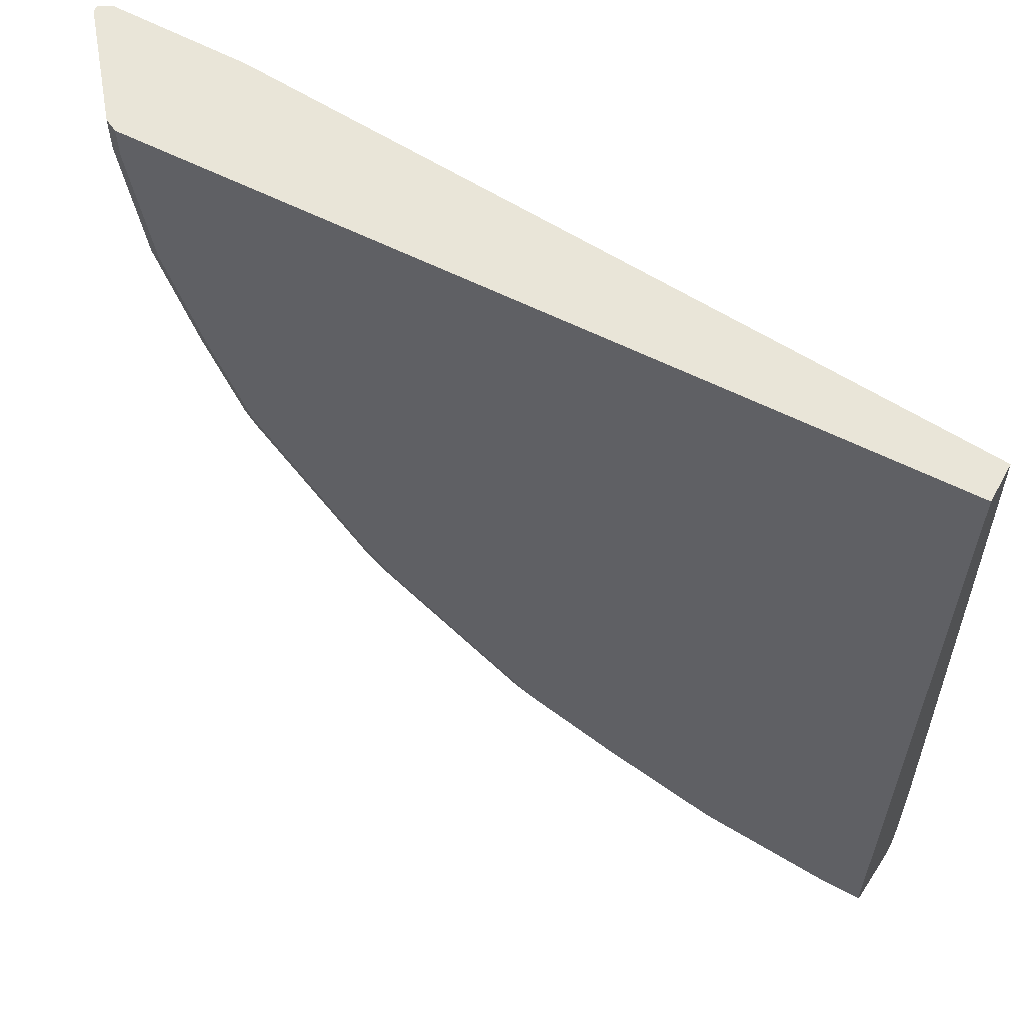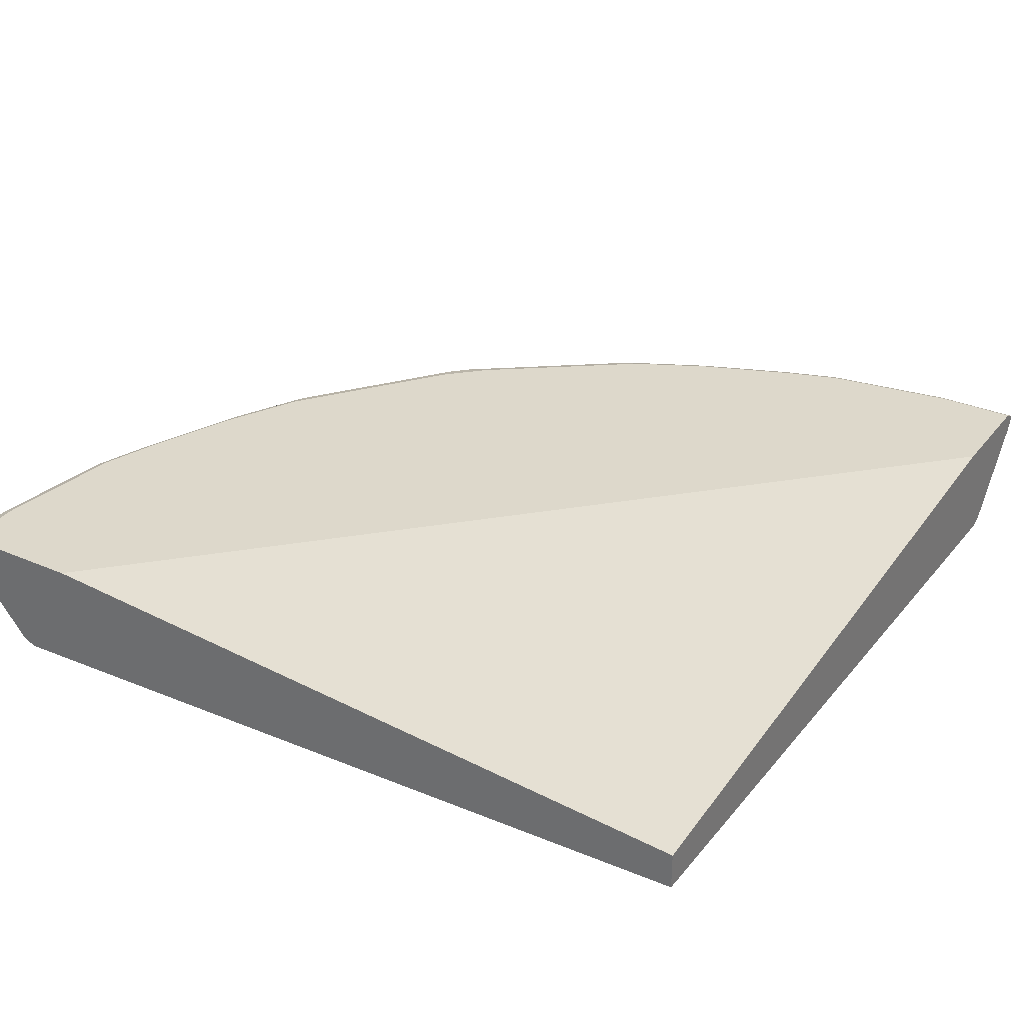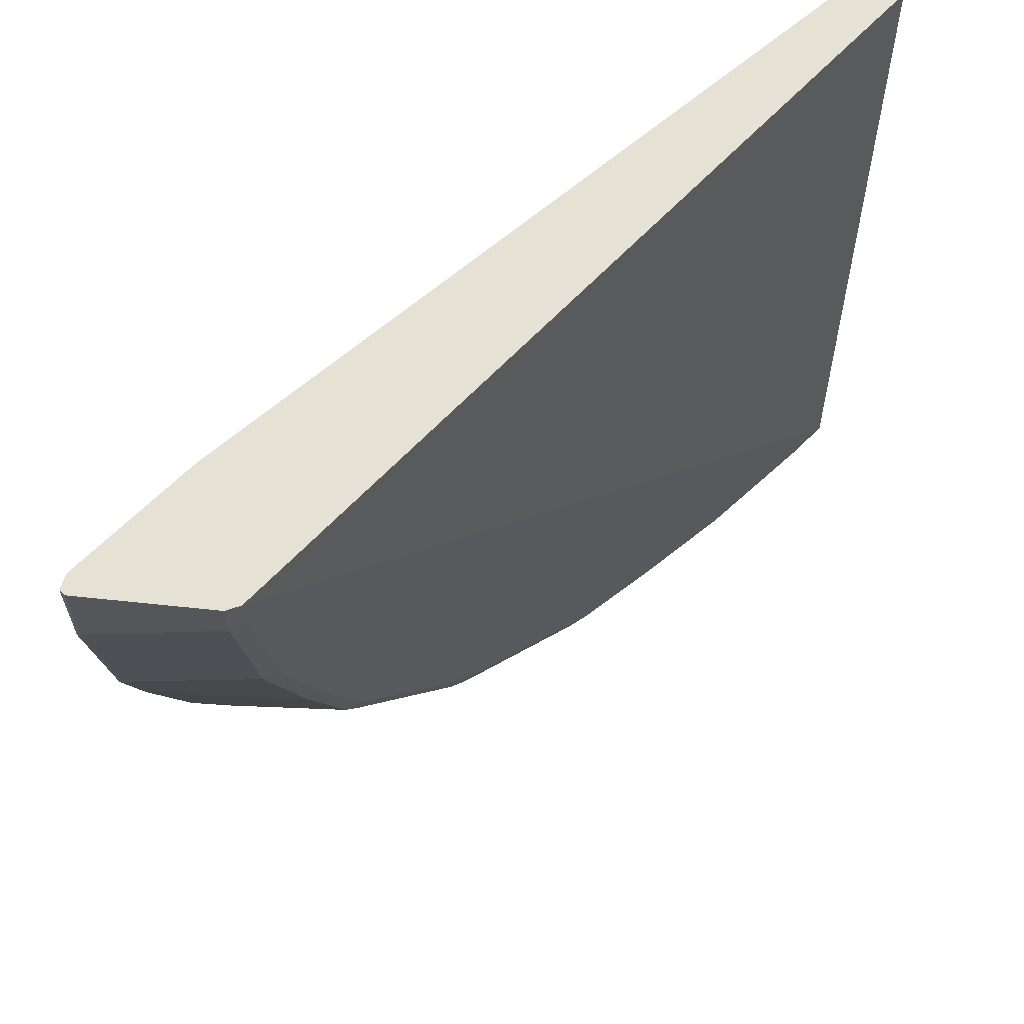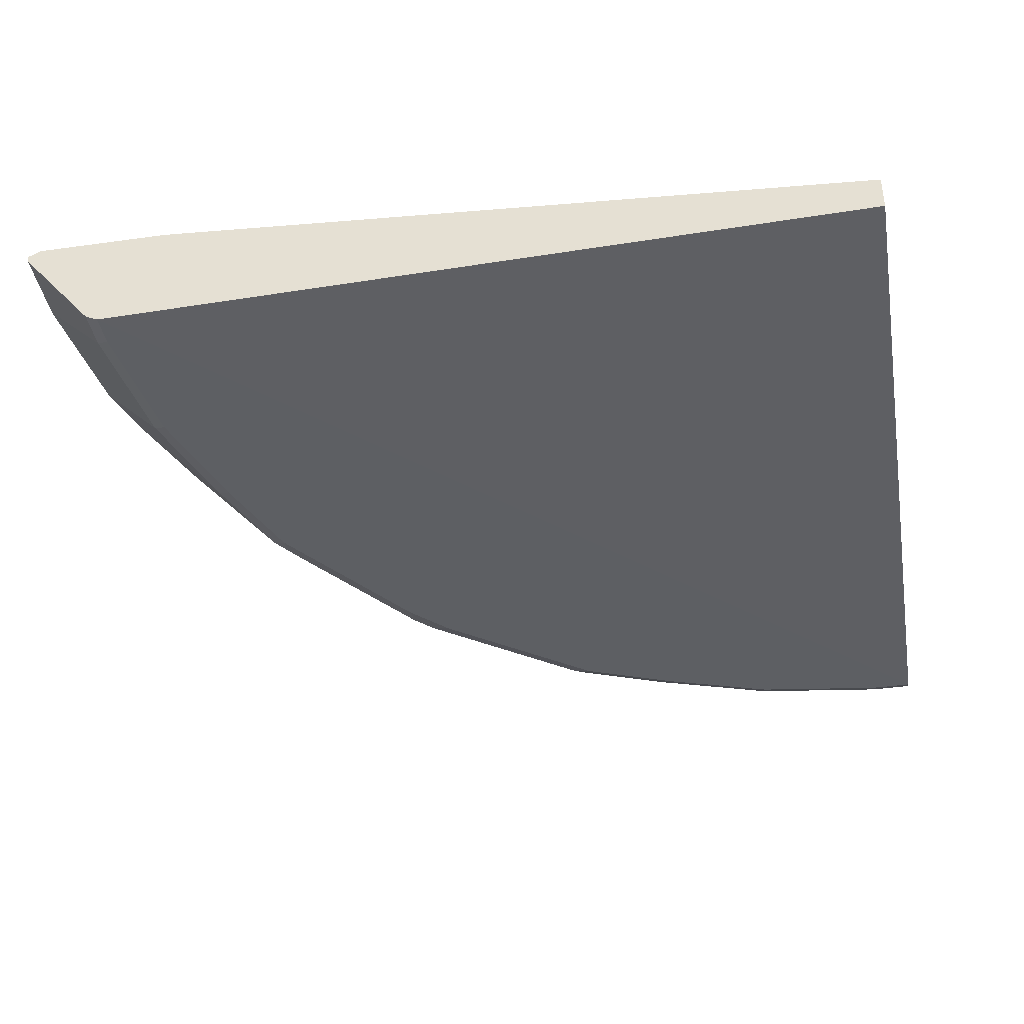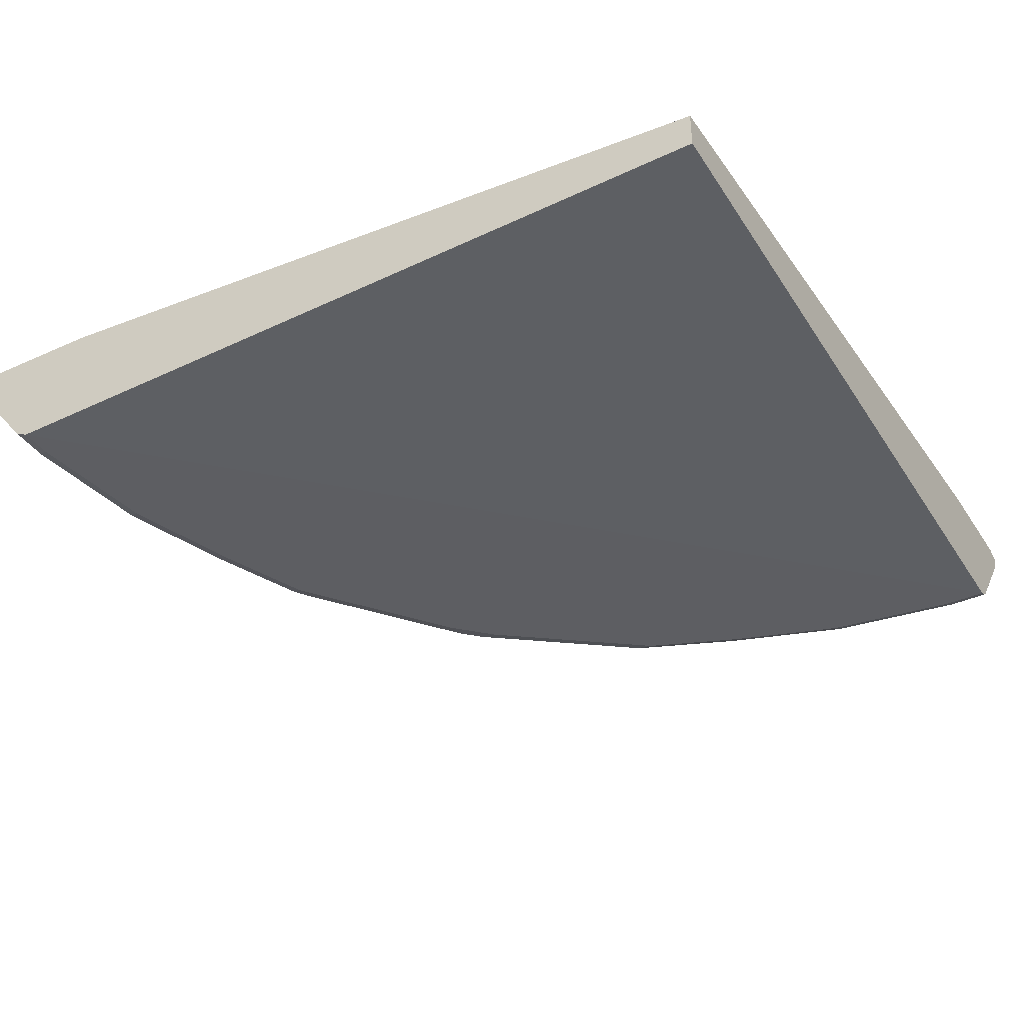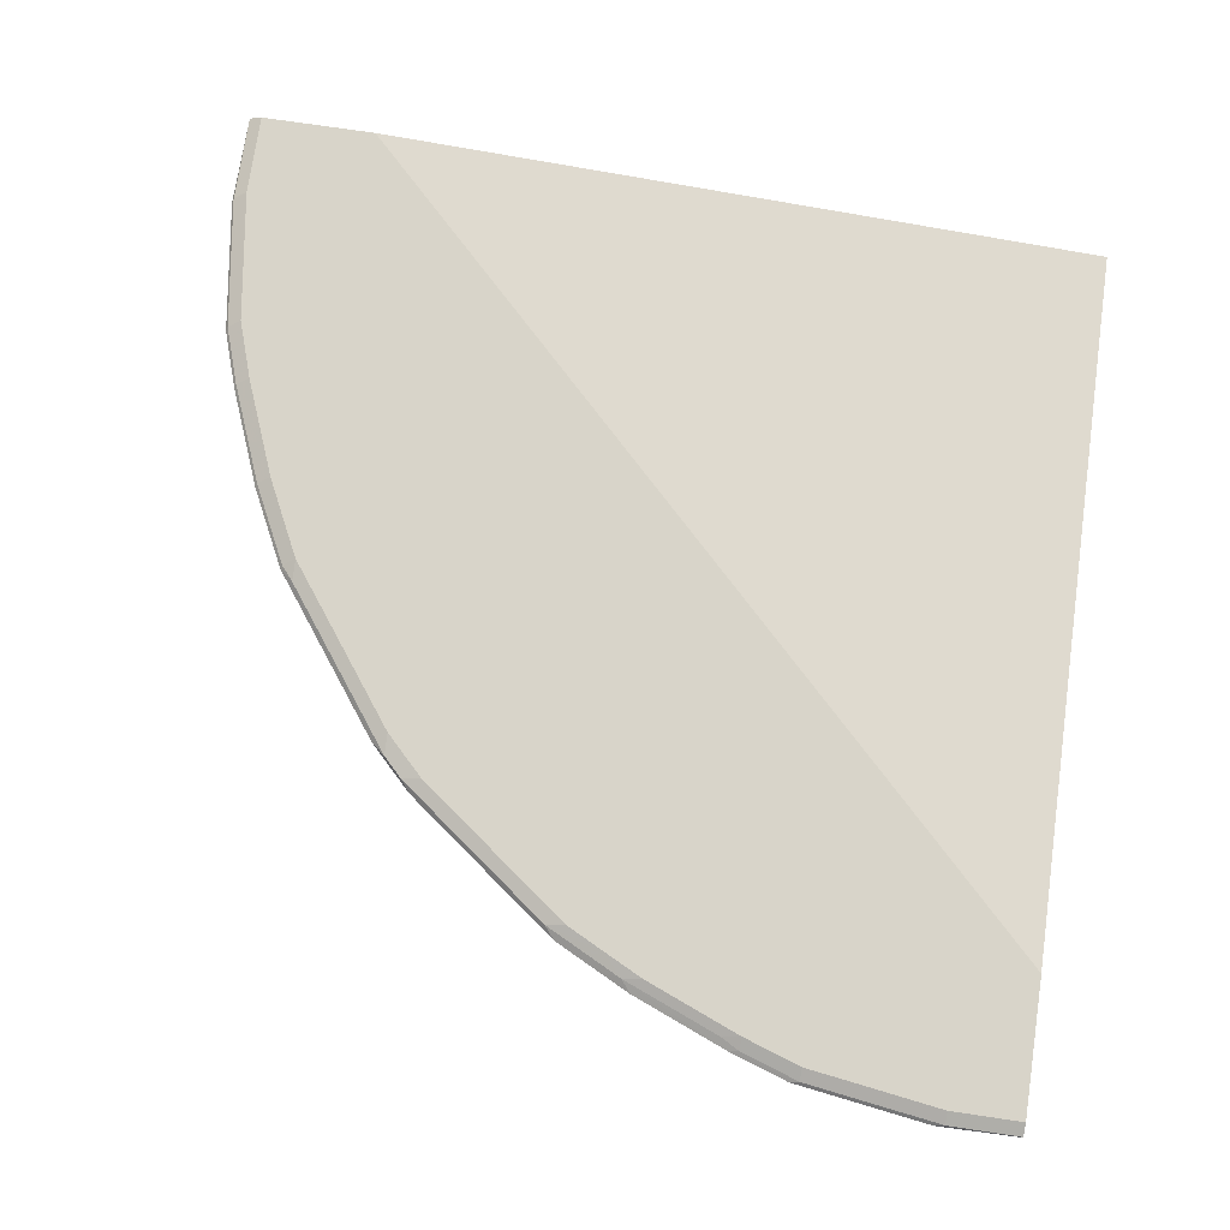
<metadata>
{"format":"obj","ext":"obj","renderer":"f3d","projection":"perspective","resolution":1024,"background":"white","views":[{"elev":59.7,"azim":28.7,"up":"+Z"},{"elev":31.5,"azim":31.6,"up":"+Y"},{"elev":64.3,"azim":-45.2,"up":"+Z"},{"elev":-40.1,"azim":9.8,"up":"+Y"},{"elev":-38.5,"azim":29.7,"up":"+Y"},{"elev":75.4,"azim":-81.6,"up":"+Y"}]}
</metadata>
<code>
v -0.09585 0.05319 -0.9735
v -0.09231 0.05674 -0.9718
v 0.004591 0.05674 -0.9718
v 0.004591 0.04964 -0.9718
v -0.08513 0.04964 -0.9718
v -0.05324 -0.05319 -0.8884
v -0.2447 0.05319 -0.9523
v -0.08513 0.06384 -0.9576
v -0.2412 0.05674 -0.9505
v -0.2341 0.06384 -0.9363
v 0.004591 0.06384 -0.9576
v 0.004591 0.03852 -0.9662
v -5.11e-06 0.03546 -0.9647
v -0.04261 -0.05674 -0.8866
v -0.1916 -0.05674 -0.8654
v -0.2022 -0.05319 -0.8671
v -0.3299 -0.05319 -0.8246
v -0.3086 0.05319 -0.931
v -0.3051 0.05674 -0.9292
v -0.298 0.06384 -0.915
v 0.004591 0.06384 -0.8299
v 0.004591 -0.05674 -0.8866
v 0.004591 -0.0623 -0.8755
v -0.04261 -0.06384 -0.8724
v -0.1916 -0.06384 -0.8512
v -0.3192 -0.05674 -0.8228
v -0.4363 -0.05319 -0.782
v -0.415 0.05319 -0.8884
v -0.4114 0.05674 -0.8866
v -0.4044 0.06384 -0.8724
v 0.004591 0 -0.006689
v -0.8086 0.06384 -0.006689
v 0.004591 -0.06384 -0.8724
v -0.3192 -0.06384 -0.8086
v -0.3405 -0.05852 -0.8113
v -0.447 -0.05852 -0.7687
v -0.5107 0.04788 -0.8326
v -0.5 0.05319 -0.8458
v -0.4576 0.05319 -0.8671
v -0.454 0.05674 -0.8654
v -0.447 0.06384 -0.8512
v 0.004591 -0.04256 -0.006689
v -0.9576 0.06384 -0.006689
v -0.8725 -0.06384 -0.006689
v -0.4256 -0.06384 -0.766
v -0.5107 -0.06384 -0.7022
v -0.532 -0.05852 -0.7049
v -0.681 0.04788 -0.7049
v -0.5851 0.05319 -0.782
v -0.5133 0.05852 -0.8299
v -0.4965 0.05674 -0.8441
v -0.4894 0.06384 -0.8299
v -0.9576 0.06384 -0.08515
v -0.9718 0.05674 -0.006689
v -0.8859 -0.05714 -0.006689
v -0.8725 -0.06384 -0.04265
v -0.5959 -0.06384 -0.6384
v -0.6171 -0.05852 -0.641
v -0.7022 0.04788 -0.6836
v -0.6916 0.05319 -0.6969
v -0.6756 0.05319 -0.7128
v -0.6703 0.05319 -0.7181
v -0.6836 0.05852 -0.7022
v -0.6596 0.06384 -0.7022
v -0.9718 0.05674 -0.08515
v -0.9363 0.06384 -0.2341
v -0.9736 0.05319 -0.09584
v -0.9718 0.04964 -0.006689
v -0.8866 -0.05674 -0.006689
v -0.8866 -0.05674 -0.04966
v -0.8654 -0.05674 -0.1986
v -0.8512 -0.06384 -0.1915
v -0.6384 -0.06384 -0.5958
v -0.6384 -0.05852 -0.6197
v -0.7181 0.05319 -0.6702
v -0.7129 0.05319 -0.6756
v -0.7049 0.05852 -0.6809
v -0.681 0.06384 -0.6809
v -0.9505 0.05674 -0.2341
v -0.915 0.06384 -0.298
v -0.9718 0.04964 -0.09225
v -0.9716 0.04924 -0.006689
v -0.9522 0.05319 -0.2448
v -0.9505 0.04964 -0.2412
v -0.8228 -0.05674 -0.3263
v -0.8086 -0.06384 -0.3193
v -0.7661 -0.06384 -0.4257
v -0.7661 -0.05852 -0.4496
v -0.7554 -0.05319 -0.4736
v -0.8459 0.05319 -0.5001
v -0.7661 0.06384 -0.5746
v -0.7022 0.06384 -0.6596
v -0.8325 0.05852 -0.5107
v -0.9292 0.05674 -0.298
v -0.931 0.05319 -0.3086
v -0.9177 0.05852 -0.3193
v -0.8725 0.06384 -0.4044
v -0.9292 0.04964 -0.3051
v -0.7803 -0.05674 -0.4328
v -0.8671 0.05319 -0.4576
v -0.8752 0.05852 -0.4257
v -0.8299 0.06384 -0.4895
v -0.8512 0.06384 -0.447
v -0.8884 0.05319 -0.415
v -0.8866 0.04964 -0.4115
f 57 73 74
f 50 64 52
f 53 66 79
f 53 79 65
f 54 65 67
f 54 67 68
f 55 69 70
f 55 70 56
f 56 70 71
f 56 71 72
f 57 74 58
f 36 47 48
f 59 74 75
f 60 76 77
f 60 77 63
f 60 63 61
f 61 63 62
f 63 77 78
f 63 78 64
f 65 79 67
f 66 80 94
f 66 94 79
f 59 75 76
f 50 63 64
f 36 48 37
f 49 63 50
f 67 81 82
f 37 49 38
f 37 48 49
f 38 50 51
f 38 51 40
f 38 40 39
f 38 49 50
f 40 51 52
f 40 52 41
f 43 53 65
f 43 65 54
f 44 55 56
f 46 57 58
f 46 58 47
f 47 58 48
f 48 59 76
f 48 76 60
f 48 60 61
f 48 61 62
f 48 62 49
f 48 58 74
f 48 74 59
f 49 62 63
f 50 52 51
f 67 82 68
f 80 97 101
f 67 83 84
f 85 98 99
f 85 99 86
f 86 99 87
f 87 99 88
f 88 99 89
f 89 99 90
f 90 100 101
f 90 101 93
f 90 99 100
f 91 93 102
f 84 98 85
f 93 101 103
f 94 96 95
f 95 96 101
f 95 101 104
f 95 104 105
f 95 105 98
f 97 103 101
f 98 105 99
f 99 105 104
f 99 104 100
f 100 104 101
f 93 103 102
f 67 79 83
f 84 95 98
f 80 101 96
f 67 84 81
f 69 82 70
f 70 82 81
f 70 81 84
f 70 84 71
f 71 85 86
f 71 86 72
f 71 84 85
f 73 87 88
f 73 88 74
f 83 95 84
f 74 88 89
f 75 77 76
f 75 89 90
f 75 90 77
f 77 91 92
f 77 92 78
f 77 90 93
f 77 93 91
f 79 94 95
f 79 95 83
f 80 96 94
f 74 89 75
f 36 46 47
f 14 23 24
f 34 36 35
f 7 16 17
f 7 17 18
f 7 18 19
f 7 19 9
f 8 10 20
f 8 20 30
f 8 30 41
f 8 41 52
f 8 52 64
f 8 64 78
f 6 16 7
f 8 78 92
f 8 91 102
f 8 102 103
f 8 103 97
f 8 97 80
f 8 80 66
f 8 66 53
f 8 53 43
f 8 43 32
f 8 32 21
f 8 21 11
f 8 92 91
f 9 19 20
f 6 14 15
f 5 13 14
f 36 45 46
f 1 2 3
f 1 3 4
f 1 4 5
f 1 5 6
f 1 6 7
f 1 7 2
f 2 8 11
f 2 11 3
f 2 7 9
f 5 14 6
f 2 9 10
f 3 11 21
f 3 21 31
f 3 31 42
f 3 42 33
f 3 33 23
f 3 23 22
f 3 22 12
f 3 12 4
f 4 12 13
f 4 13 5
f 2 10 8
f 9 20 10
f 6 15 16
f 13 22 14
f 24 45 34
f 24 34 25
f 26 34 35
f 26 35 36
f 26 36 27
f 27 36 37
f 27 37 38
f 27 38 39
f 27 39 28
f 28 40 29
f 29 40 41
f 29 41 30
f 31 32 43
f 31 43 54
f 31 54 68
f 31 68 82
f 31 82 69
f 31 69 55
f 31 55 44
f 31 44 42
f 33 42 44
f 12 22 13
f 34 45 36
f 24 46 45
f 24 57 46
f 28 39 40
f 24 73 57
f 14 22 23
f 14 24 25
f 14 25 15
f 15 25 34
f 15 34 26
f 15 26 17
f 17 26 27
f 17 27 18
f 18 27 28
f 18 28 29
f 18 29 19
f 15 17 16
f 19 30 20
f 21 32 31
f 23 33 24
f 24 33 44
f 24 44 56
f 24 56 72
f 24 72 86
f 24 86 87
f 19 29 30
f 24 87 73

</code>
